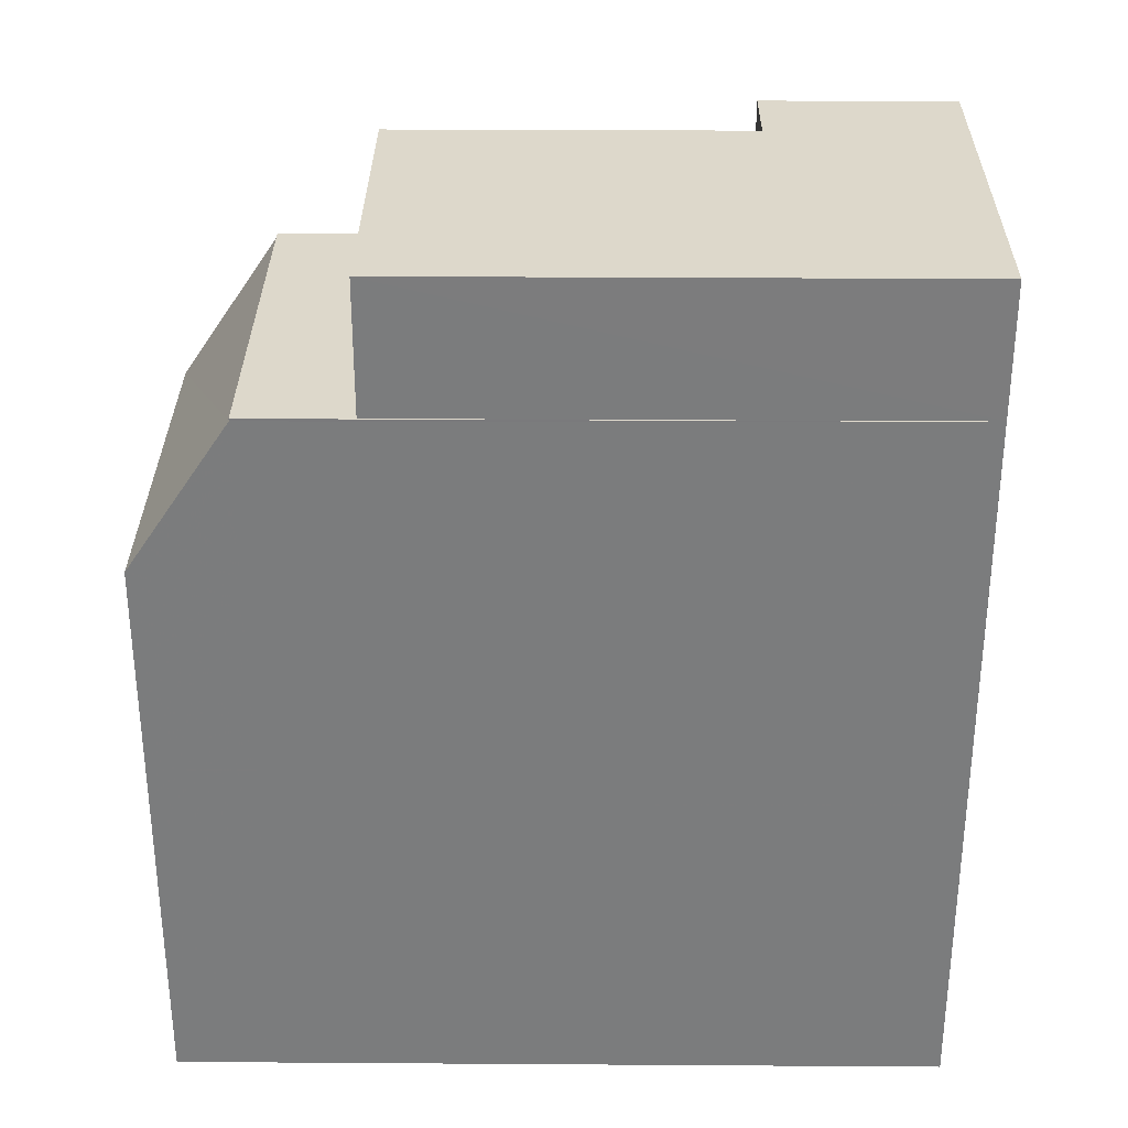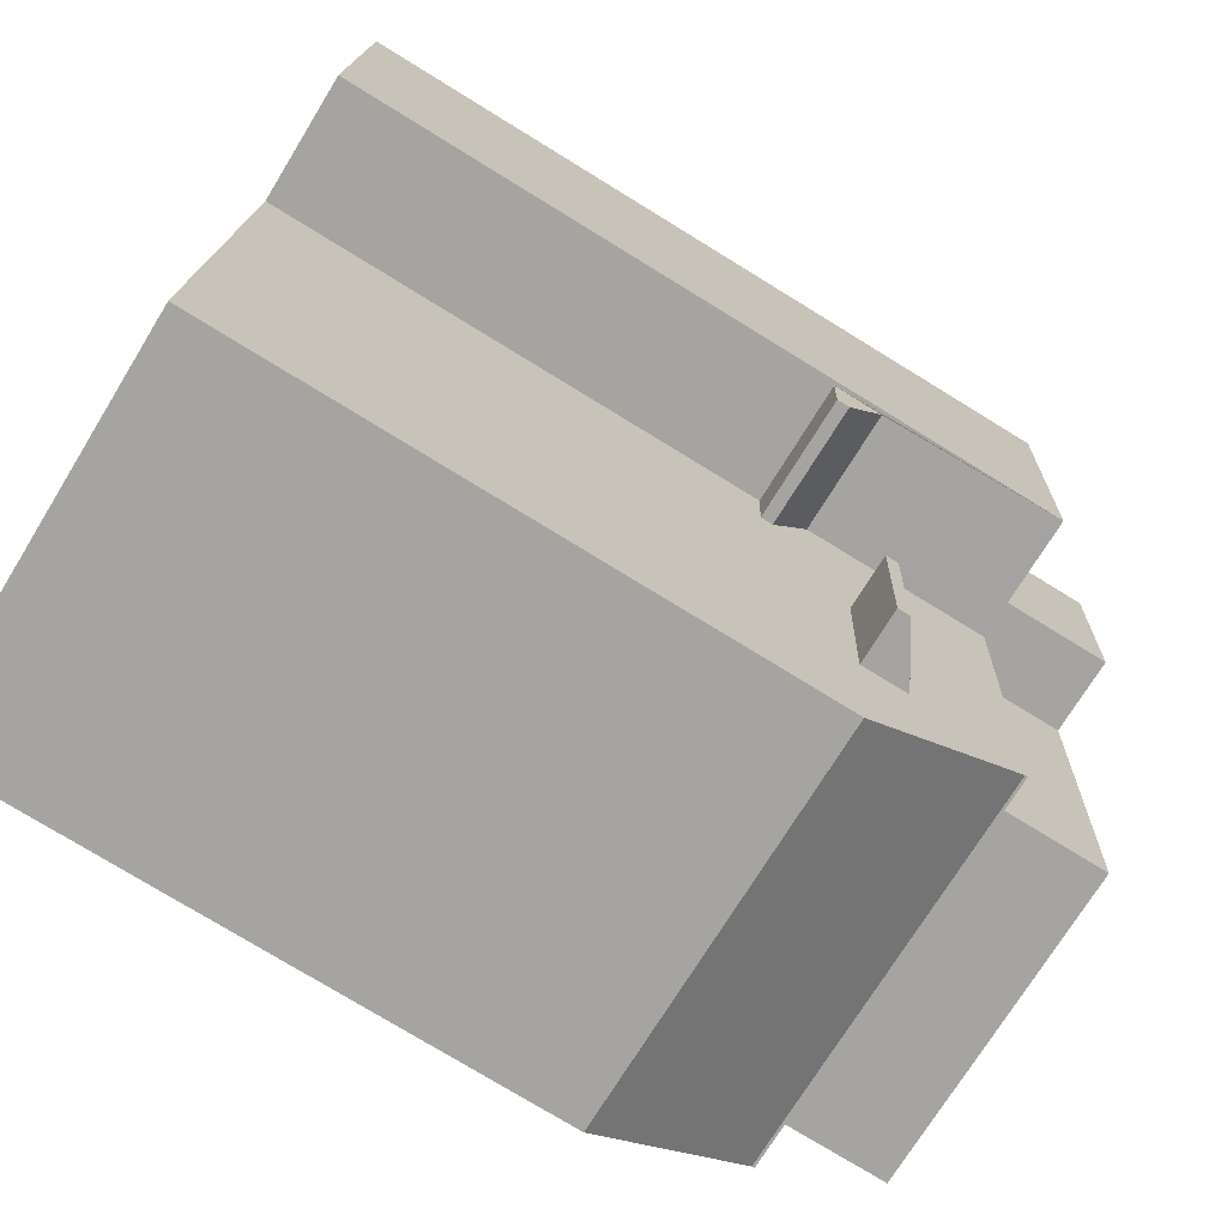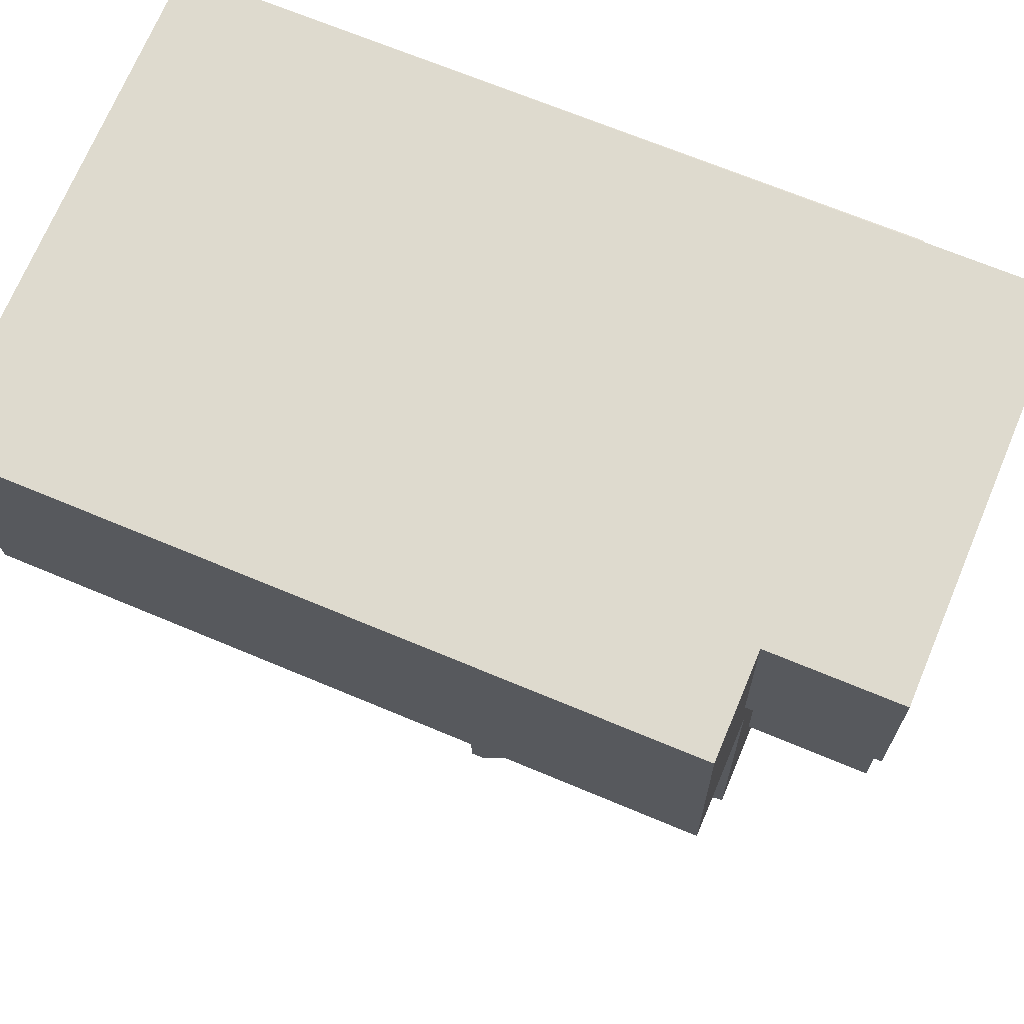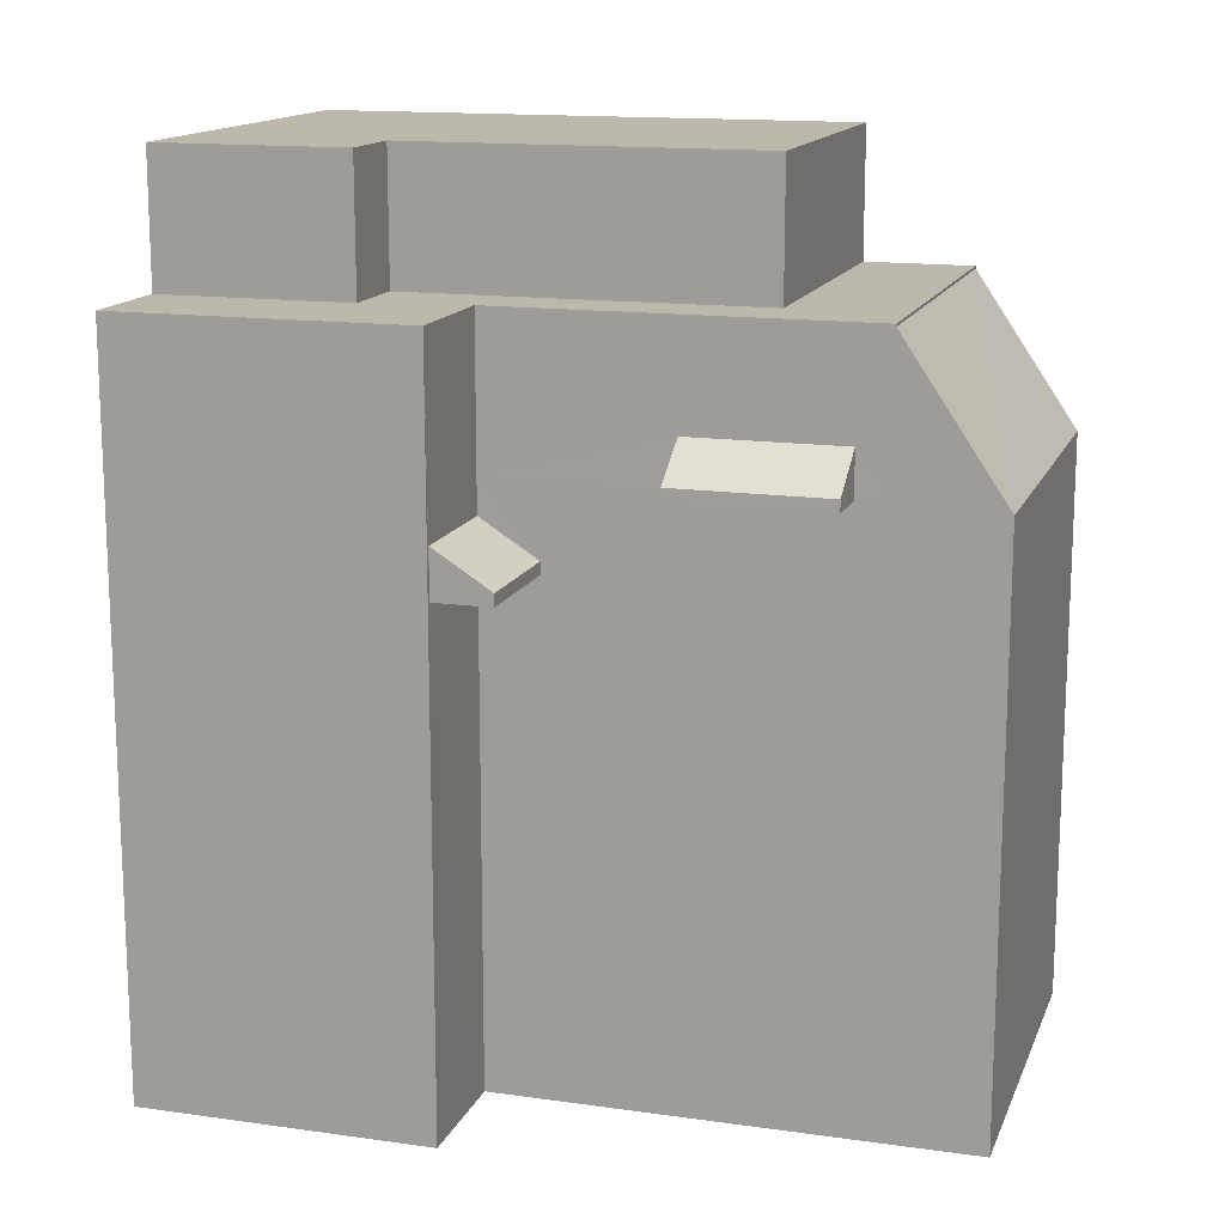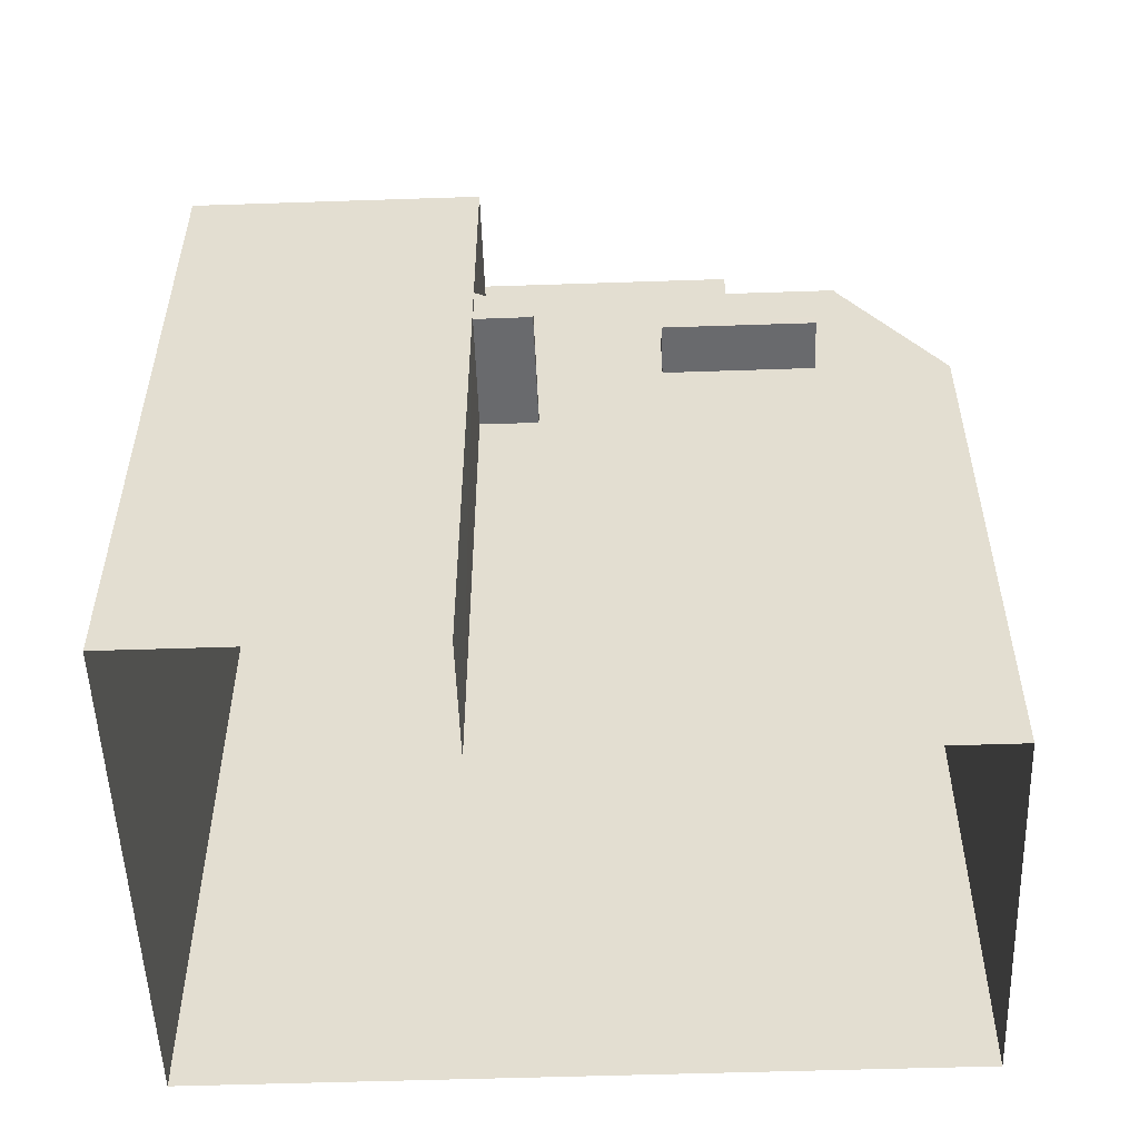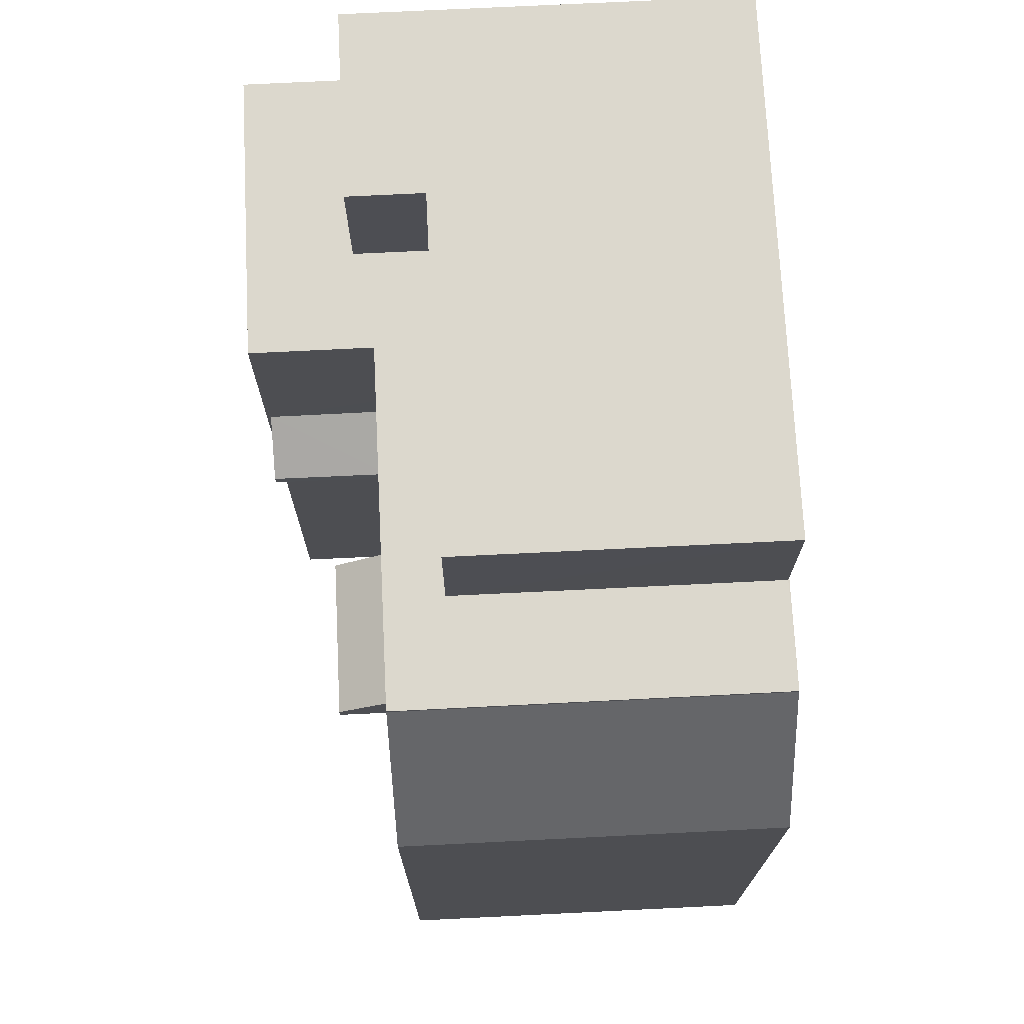
<metadata>
{"format":"obj","ext":"obj","renderer":"f3d","projection":"perspective","resolution":1024,"background":"white","views":[{"elev":31.2,"azim":93.9,"up":"+Z"},{"elev":-76.4,"azim":-121.5,"up":"+Y"},{"elev":67.8,"azim":-67.1,"up":"+Y"},{"elev":14.6,"azim":-69.7,"up":"+Z"},{"elev":-53.0,"azim":-84.6,"up":"+Z"},{"elev":72.6,"azim":0.5,"up":"+Z"}]}
</metadata>
<code>
v -9112 -3.754e+04 18.53
v -9116 -3.754e+04 18.54
v -9112 -3.754e+04 18.53
v -9117 -3.753e+04 18.54
v -9112 -3.753e+04 18.53
v -9119 -3.753e+04 18.54
v -9116 -3.754e+04 18.54
v -9118 -3.753e+04 18.54
v -9118 -3.753e+04 24.72
v -9117 -3.753e+04 24.72
v -9118 -3.753e+04 24.72
v -9117 -3.753e+04 24.72
v -9116 -3.754e+04 25.76
v -9117 -3.754e+04 25.76
v -9117 -3.753e+04 25.76
v -9117 -3.753e+04 25.76
v -9112 -3.754e+04 27.6
v -9116 -3.754e+04 27.6
v -9116 -3.754e+04 25.71
v -9112 -3.754e+04 25.71
v -9118 -3.753e+04 27.63
v -9118 -3.753e+04 27.63
v -9117 -3.753e+04 27.63
v -9117 -3.753e+04 27.63
v -9117 -3.753e+04 27.63
v -9116 -3.754e+04 27.63
v -9116 -3.753e+04 27.63
v -9112 -3.754e+04 27.63
v -9112 -3.753e+04 27.63
v -9112 -3.753e+04 27.63
v -9112 -3.753e+04 27.63
v -9116 -3.753e+04 27.63
v -9118 -3.753e+04 25.33
v -9118 -3.753e+04 24.87
v -9117 -3.753e+04 24.87
v -9117 -3.753e+04 25.33
v -9116 -3.754e+04 26.33
v -9117 -3.753e+04 25.91
v -9117 -3.754e+04 25.91
v -9117 -3.753e+04 26.33
v -9116 -3.753e+04 29.28
v -9112 -3.753e+04 29.28
v -9116 -3.753e+04 29.28
v -9112 -3.753e+04 29.28
v -9117 -3.753e+04 29.28
v -9117 -3.753e+04 29.28
v -9116 -3.754e+04 25.76
v -9117 -3.753e+04 25.76
f 1 2 3
f 3 4 5
f 4 6 5
f 2 7 3
f 4 8 6
f 3 7 4
f 9 10 11
f 9 12 10
f 13 14 15
f 16 13 15
f 17 18 19
f 20 17 19
f 21 22 23
f 21 23 24
f 25 23 22
f 25 26 27
f 27 26 28
f 29 30 31
f 31 30 28
f 32 23 25
f 30 27 28
f 32 25 27
f 33 34 35
f 36 33 35
f 37 38 39
f 37 40 38
f 41 42 43
f 42 44 43
f 43 45 46
f 43 44 45
f 19 2 1
f 20 19 1
f 7 2 19
f 19 18 47
f 7 19 47
f 20 1 3
f 17 20 3
f 17 5 31
f 31 28 17
f 3 5 17
f 25 22 48
f 12 9 4
f 4 9 8
f 9 22 8
f 36 48 33
f 33 22 9
f 48 22 33
f 22 21 6
f 8 22 6
f 45 44 24
f 21 24 6
f 29 31 5
f 24 44 29
f 24 5 6
f 24 29 5
f 48 36 35
f 47 13 7
f 4 10 12
f 16 10 13
f 16 48 35
f 7 10 4
f 10 16 35
f 7 13 10
f 17 28 26
f 18 17 26
f 47 37 13
f 40 48 16
f 18 40 37
f 40 25 48
f 26 25 40
f 18 26 40
f 37 47 18
f 35 34 11
f 10 35 11
f 9 11 34
f 33 9 34
f 13 39 14
f 13 37 39
f 39 38 15
f 14 39 15
f 16 15 38
f 40 16 38
f 27 42 41
f 27 30 42
f 32 41 43
f 32 27 41
f 43 23 32
f 43 46 23
f 24 46 45
f 24 23 46
f 29 44 42
f 30 29 42

</code>
